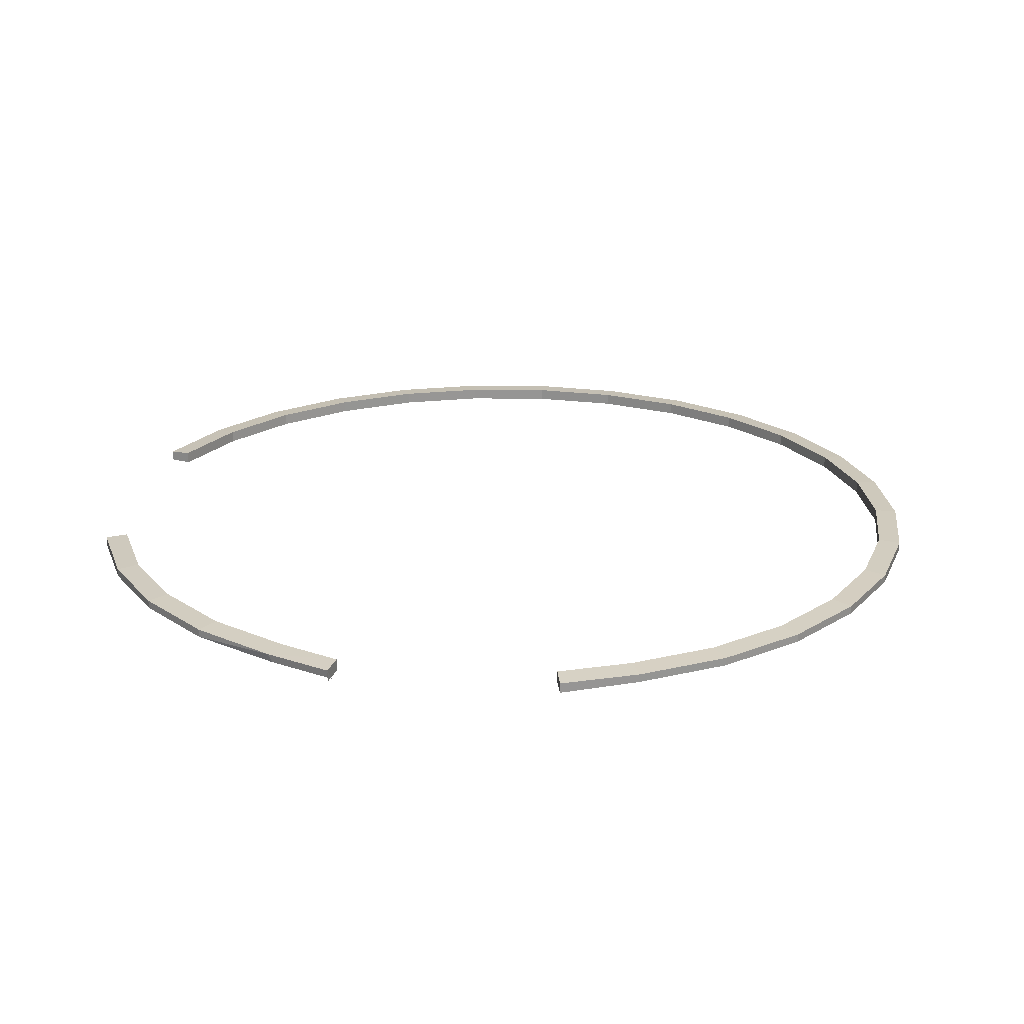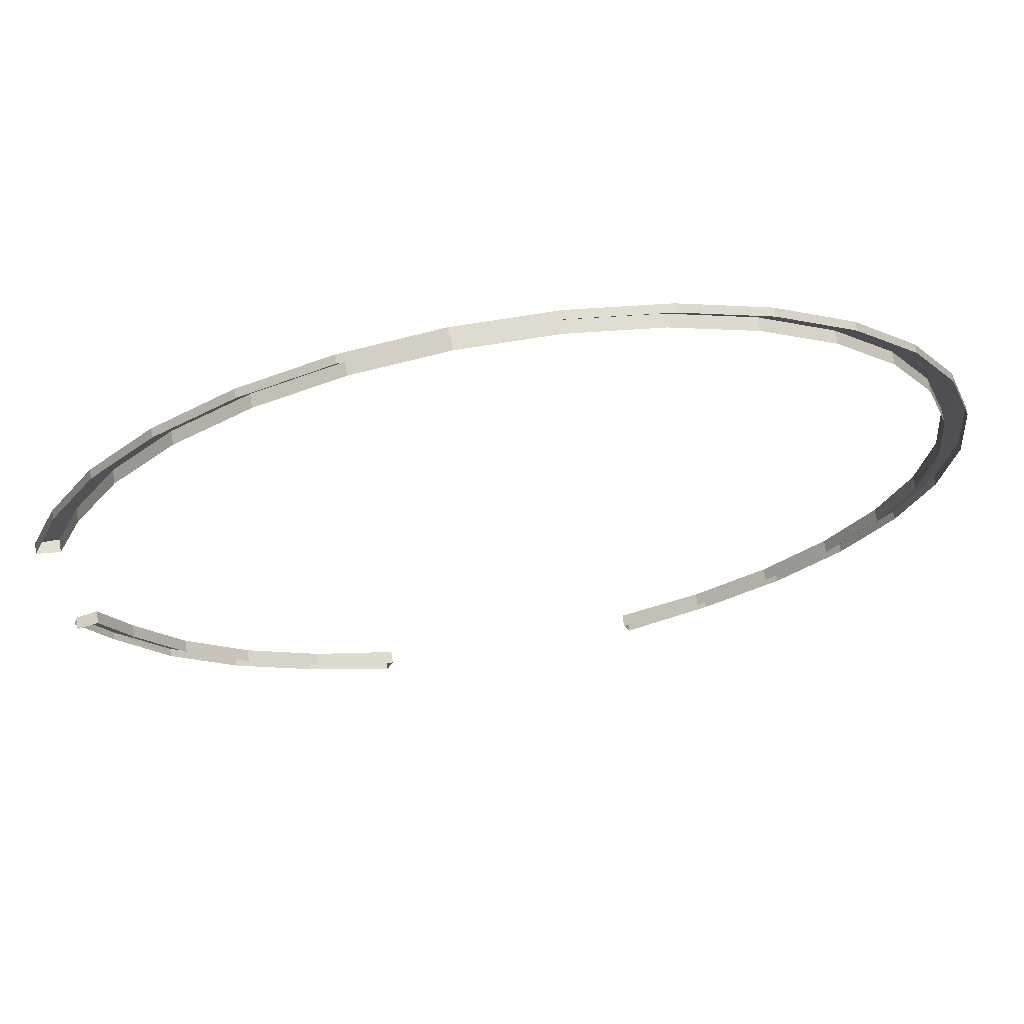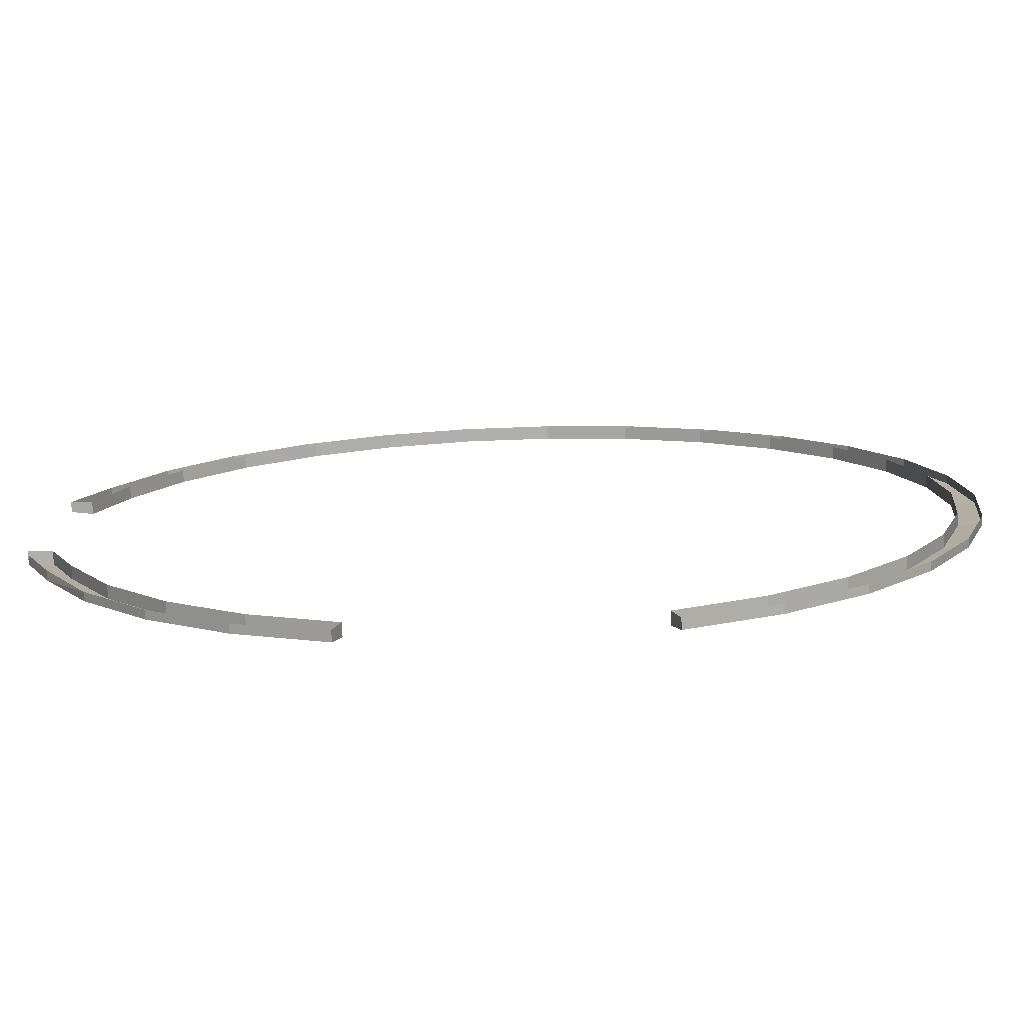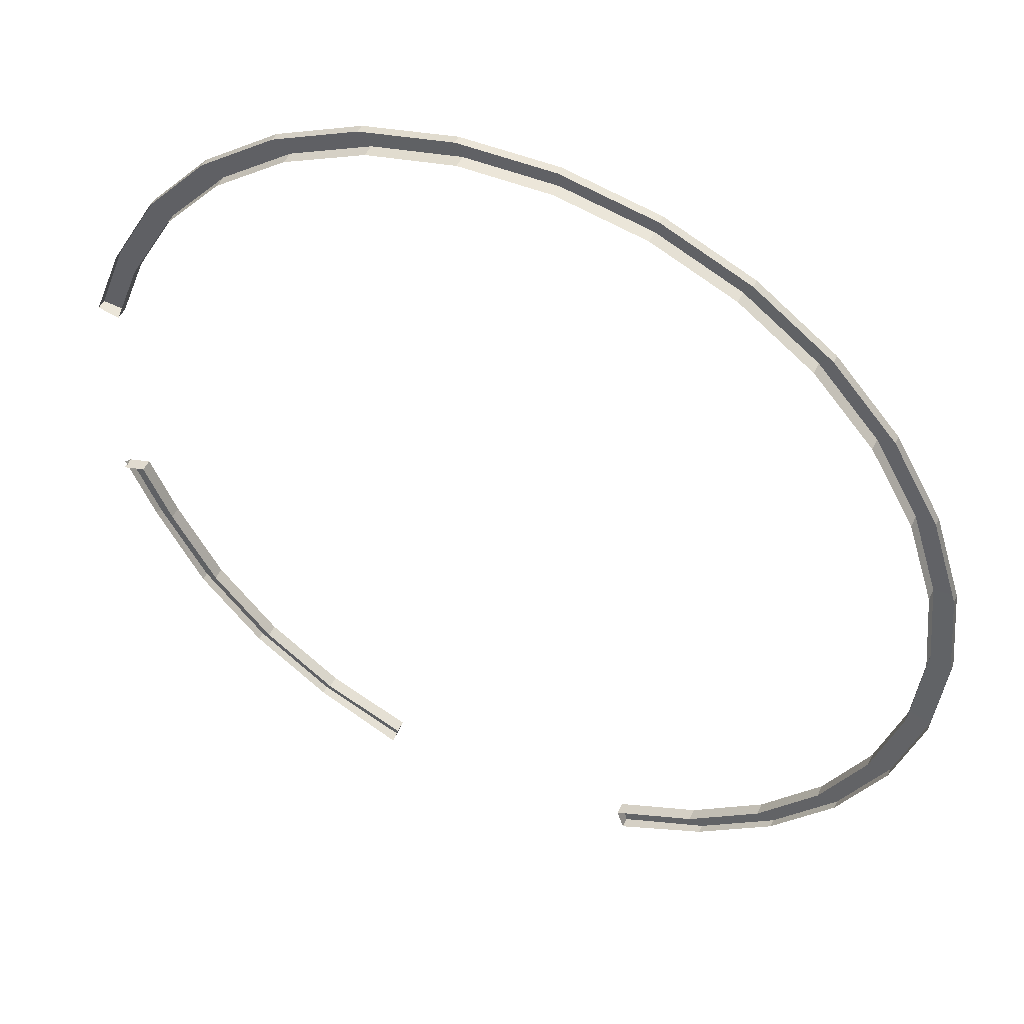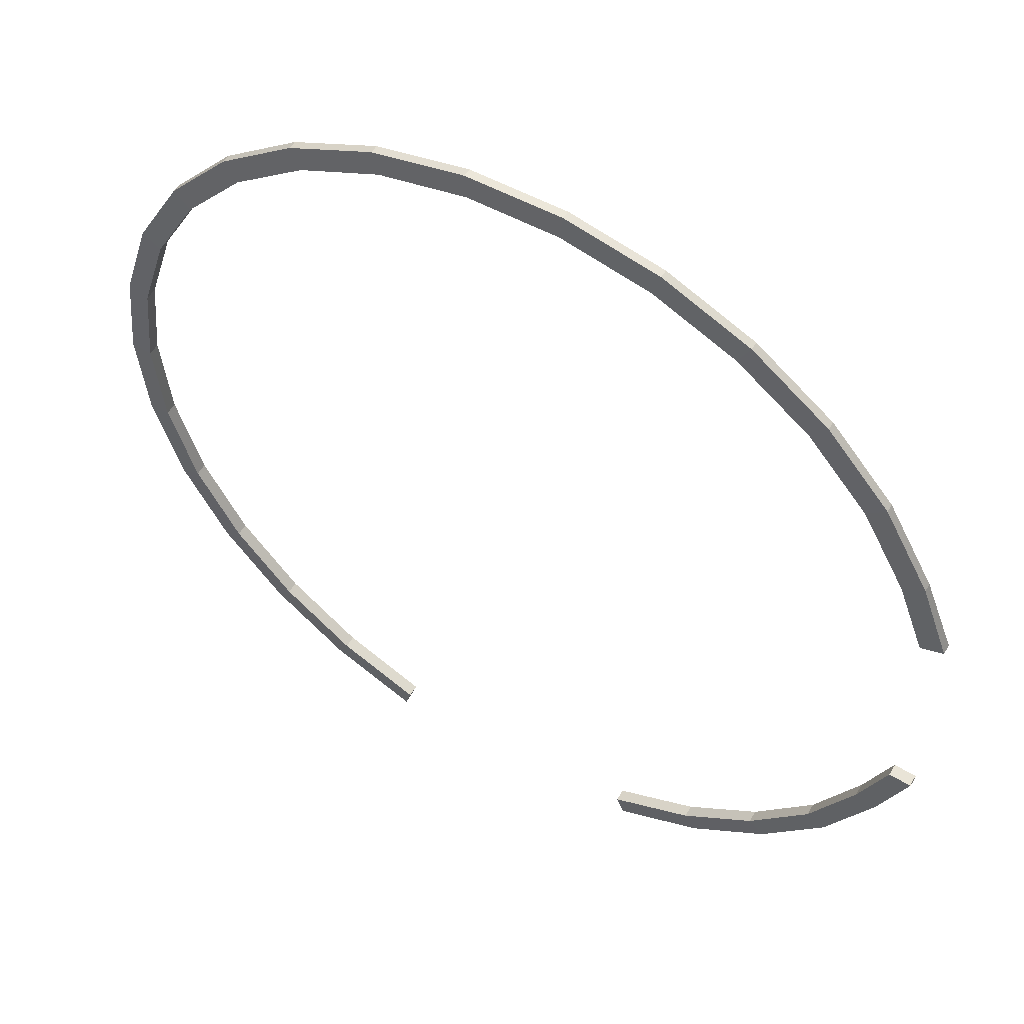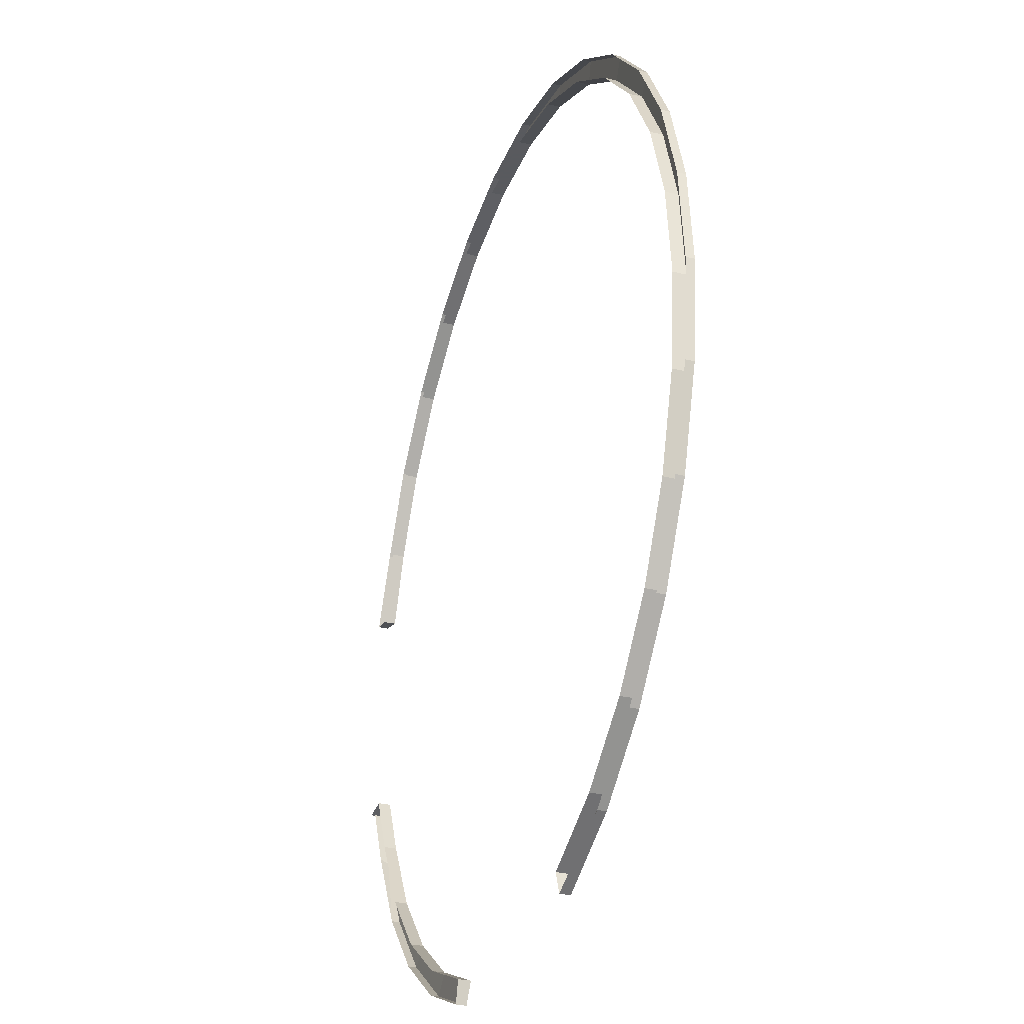
<metadata>
{"format":"obj","ext":"obj","renderer":"f3d","projection":"perspective","resolution":1024,"background":"white","views":[{"elev":22.4,"azim":96.9,"up":"+Z"},{"elev":70.4,"azim":170.7,"up":"+Y"},{"elev":-78.0,"azim":-177.9,"up":"+Y"},{"elev":48.8,"azim":-155.6,"up":"+Y"},{"elev":53.9,"azim":30.3,"up":"+Y"},{"elev":-31.2,"azim":-109.1,"up":"+Y"}]}
</metadata>
<code>
g Cylinder01
v 575 167.4 -8.422
v 531.1 283.2 -5.407
v 531.1 283.2 7.094
v 575 167.4 7.094
v 531.1 283.2 -5.407
v 460.2 409.4 -5.407
v 460.2 409.4 7.094
v 531.1 283.2 7.094
v 460.2 409.4 -5.407
v 365.2 517.6 -5.407
v 365.2 517.6 7.094
v 460.2 409.4 7.094
v 365.2 517.6 -5.407
v 250.4 603.3 -5.407
v 250.4 603.3 7.094
v 365.2 517.6 7.094
v 250.4 603.3 -5.407
v 120.8 662.5 -5.407
v 120.8 662.5 7.094
v 250.4 603.3 7.094
v 120.8 662.5 -5.407
v -17.97 692.8 -5.407
v -17.97 692.8 7.094
v 120.8 662.5 7.094
v -17.97 692.8 -5.407
v -159.9 692.8 -5.407
v -159.9 692.8 7.094
v -17.97 692.8 7.094
v -159.9 692.8 -5.407
v -298.7 662.5 -5.407
v -298.7 662.5 7.094
v -159.9 692.8 7.094
v -298.7 662.5 -5.407
v -428.3 603.3 -5.407
v -428.3 603.3 7.094
v -298.7 662.5 7.094
v -428.3 603.3 -5.407
v -543.1 517.6 -5.407
v -543.1 517.6 7.094
v -428.3 603.3 7.094
v -543.1 517.6 -5.407
v -638 409.4 -5.407
v -638 409.4 7.094
v -543.1 517.6 7.094
v -638 409.4 -5.407
v -709 283.2 -5.407
v -709 283.2 7.094
v -638 409.4 7.094
v -709 283.2 -5.407
v -752.8 144.7 -5.407
v -752.8 144.7 7.094
v -709 283.2 7.094
v -752.8 144.7 -5.407
v -767.6 -0.2027 -5.407
v -767.6 -0.2027 7.094
v -752.8 144.7 7.094
v -767.6 -0.2027 -5.407
v -752.8 -145.1 -5.407
v -752.8 -145.1 7.094
v -767.6 -0.2027 7.094
v -752.8 -145.1 -5.407
v -709 -283.6 -5.407
v -709 -283.6 7.094
v -752.8 -145.1 7.094
v -709 -283.6 -5.407
v -638 -409.8 -5.407
v -638 -409.8 7.094
v -709 -283.6 7.094
v -638 -409.8 -5.407
v -543.1 -518 -5.407
v -543.1 -518 7.094
v -638 -409.8 7.094
v -543.1 -518 -5.407
v -428.3 -603.7 -5.407
v -428.3 -603.7 7.094
v -543.1 -518 7.094
v -428.3 -603.7 -5.407
v -298.7 -662.9 -8.422
v -298.7 -662.9 7.094
v -428.3 -603.7 7.094
v 120.8 -662.9 -8.422
v 250.4 -603.7 -5.407
v 250.4 -603.7 7.094
v 120.8 -662.9 7.094
v 250.4 -603.7 -5.407
v 365.2 -518 -5.407
v 365.2 -518 7.094
v 250.4 -603.7 7.094
v 365.2 -518 -5.407
v 460.2 -409.8 -5.407
v 460.2 -409.8 7.094
v 365.2 -518 7.094
v 460.2 -409.8 -5.407
v 532.7 -276.6 -5.407
v 531.1 -283.6 7.094
v 460.2 -409.8 7.094
v 532.7 -276.6 -5.407
v 576.5 -175.3 -5.407
v 575 -182.4 7.094
v 531.1 -283.6 7.094
v 575 167.4 7.094
v 531.1 283.2 7.094
v 500.1 269.2 9.882
v 541.8 160.4 9.882
v 531.1 283.2 7.094
v 460.2 409.4 7.094
v 432.7 389.1 9.882
v 500.1 269.2 9.882
v 460.2 409.4 7.094
v 365.2 517.6 7.094
v 342.5 491.9 9.882
v 432.7 389.1 9.882
v 365.2 517.6 7.094
v 250.4 603.3 7.094
v 233.5 573.2 9.882
v 342.5 491.9 9.882
v 250.4 603.3 7.094
v 120.8 662.5 7.094
v 110.4 629.5 9.882
v 233.5 573.2 9.882
v 120.8 662.5 7.094
v -17.97 692.8 7.094
v -21.48 658.3 9.882
v 110.4 629.5 9.882
v -17.97 692.8 7.094
v -159.9 692.8 7.094
v -156.3 658.3 9.882
v -21.48 658.3 9.882
v -159.9 692.8 7.094
v -298.7 662.5 7.094
v -288.1 629.5 9.882
v -156.3 658.3 9.882
v -298.7 662.5 7.094
v -428.3 603.3 7.094
v -411.2 573.2 9.882
v -288.1 629.5 9.882
v -428.3 603.3 7.094
v -543.1 517.6 7.094
v -520.3 491.9 9.882
v -411.2 573.2 9.882
v -543.1 517.6 7.094
v -638 409.4 7.094
v -610.5 389 9.882
v -520.3 491.9 9.882
v -638 409.4 7.094
v -709 283.2 7.094
v -677.9 269.2 9.882
v -610.5 389 9.882
v -709 283.2 7.094
v -752.8 144.7 7.094
v -719.5 137.6 9.882
v -677.9 269.2 9.882
v -752.8 144.7 7.094
v -767.6 -0.2027 7.094
v -733.6 -4.3e-05 9.882
v -719.5 137.6 9.882
v -767.6 -0.2027 7.094
v -752.8 -145.1 7.094
v -719.5 -137.6 9.882
v -733.6 -4.3e-05 9.882
v -752.8 -145.1 7.094
v -709 -283.6 7.094
v -677.9 -269.2 9.882
v -719.5 -137.6 9.882
v -709 -283.6 7.094
v -638 -409.8 7.094
v -610.5 -389.1 9.882
v -677.9 -269.2 9.882
v -638 -409.8 7.094
v -543.1 -518 7.094
v -520.3 -491.9 9.882
v -610.5 -389.1 9.882
v -543.1 -518 7.094
v -428.3 -603.7 7.094
v -411.2 -573.2 9.882
v -520.3 -491.9 9.882
v -428.3 -603.7 7.094
v -298.7 -662.9 7.094
v -288.1 -629.5 9.882
v -411.2 -573.2 9.882
v 120.8 -662.9 7.094
v 250.4 -603.7 7.094
v 233.5 -573.2 9.882
v 110.4 -629.5 9.882
v 250.4 -603.7 7.094
v 365.2 -518 7.094
v 342.5 -491.9 9.882
v 233.5 -573.2 9.882
v 365.2 -518 7.094
v 460.2 -409.8 7.094
v 432.7 -389 9.882
v 342.5 -491.9 9.882
v 460.2 -409.8 7.094
v 531.1 -283.6 7.094
v 500.1 -269.2 9.882
v 432.7 -389 9.882
v 531.1 -283.6 7.094
v 575 -182.4 7.094
v 541.8 -174.9 9.882
v 500.1 -269.2 9.882
v 541.8 160.4 9.882
v 500.1 269.2 9.882
v 500.1 269.2 -9.065
v 541.8 160.4 -8.857
v 500.1 269.2 9.882
v 432.7 389.1 9.882
v 432.7 389.1 -9.065
v 500.1 269.2 -9.065
v 432.7 389.1 9.882
v 342.5 491.9 9.882
v 342.5 491.9 -9.065
v 432.7 389.1 -9.065
v 342.5 491.9 9.882
v 233.5 573.2 9.882
v 233.5 573.2 -9.065
v 342.5 491.9 -9.065
v 233.5 573.2 9.882
v 110.4 629.5 9.882
v 110.4 629.5 -9.065
v 233.5 573.2 -9.065
v 110.4 629.5 9.882
v -21.48 658.3 9.882
v -21.48 658.3 -9.065
v 110.4 629.5 -9.065
v -21.48 658.3 9.882
v -156.3 658.3 9.882
v -156.3 658.3 -9.065
v -21.48 658.3 -9.065
v -156.3 658.3 9.882
v -288.1 629.5 9.882
v -288.1 629.5 -9.065
v -156.3 658.3 -9.065
v -288.1 629.5 9.882
v -411.2 573.2 9.882
v -411.2 573.2 -9.065
v -288.1 629.5 -9.065
v -411.2 573.2 9.882
v -520.3 491.9 9.882
v -520.3 491.9 -9.065
v -411.2 573.2 -9.065
v -520.3 491.9 9.882
v -610.5 389 9.882
v -610.5 389 -9.065
v -520.3 491.9 -9.065
v -610.5 389 9.882
v -677.9 269.2 9.882
v -677.9 269.2 -9.065
v -610.5 389 -9.065
v -677.9 269.2 9.882
v -719.5 137.6 9.882
v -719.5 137.6 -9.065
v -677.9 269.2 -9.065
v -719.5 137.6 9.882
v -733.6 -4.3e-05 9.882
v -733.6 -4.3e-05 -9.065
v -719.5 137.6 -9.065
v -733.6 -4.3e-05 9.882
v -719.5 -137.6 9.882
v -719.5 -137.6 -9.065
v -733.6 -4.3e-05 -9.065
v -719.5 -137.6 9.882
v -677.9 -269.2 9.882
v -677.9 -269.2 -9.065
v -719.5 -137.6 -9.065
v -677.9 -269.2 9.882
v -610.5 -389.1 9.882
v -610.5 -389.1 -9.065
v -677.9 -269.2 -9.065
v -610.5 -389.1 9.882
v -520.3 -491.9 9.882
v -520.3 -491.9 -9.065
v -610.5 -389.1 -9.065
v -520.3 -491.9 9.882
v -411.2 -573.2 9.882
v -411.2 -573.2 -9.065
v -520.3 -491.9 -9.065
v -411.2 -573.2 9.882
v -288.1 -629.5 9.882
v -288.1 -629.5 -8.857
v -411.2 -573.2 -9.065
v 110.4 -629.5 9.882
v 233.5 -573.2 9.882
v 233.5 -573.2 -9.065
v 110.4 -629.5 -8.857
v 233.5 -573.2 9.882
v 342.5 -491.9 9.882
v 342.5 -491.9 -9.065
v 233.5 -573.2 -9.065
v 342.5 -491.9 9.882
v 432.7 -389 9.882
v 432.7 -389 -9.065
v 342.5 -491.9 -9.065
v 432.7 -389 9.882
v 500.1 -269.2 9.882
v 500.1 -269.2 -9.065
v 432.7 -389 -9.065
v 500.1 -269.2 9.882
v 541.8 -174.9 9.882
v 541.8 -174.9 -9.065
v 500.1 -269.2 -9.065
v 575 167.4 7.094
v 541.8 160.4 9.882
v 541.8 160.4 -8.857
v 575 167.4 -8.422
v -288.1 -629.5 9.882
v -298.7 -662.9 7.094
v -298.7 -662.9 -8.422
v -288.1 -629.5 -8.857
v 120.8 -662.9 7.094
v 110.4 -629.5 9.882
v 110.4 -629.5 -8.857
v 120.8 -662.9 -8.422
v 541.8 -174.9 9.882
v 575 -182.4 7.094
v 575 -182.4 -11.44
v 541.8 -174.9 -8.649
f 1 2 3
f 3 4 1
f 5 6 7
f 7 8 5
f 9 10 11
f 11 12 9
f 13 14 15
f 15 16 13
f 17 18 19
f 19 20 17
f 21 22 23
f 23 24 21
f 25 26 27
f 27 28 25
f 29 30 31
f 31 32 29
f 33 34 35
f 35 36 33
f 37 38 39
f 39 40 37
f 41 42 43
f 43 44 41
f 45 46 47
f 47 48 45
f 49 50 51
f 51 52 49
f 53 54 55
f 55 56 53
f 57 58 59
f 59 60 57
f 61 62 63
f 63 64 61
f 65 66 67
f 67 68 65
f 69 70 71
f 71 72 69
f 73 74 75
f 75 76 73
f 77 78 79
f 79 80 77
f 81 82 83
f 83 84 81
f 85 86 87
f 87 88 85
f 89 90 91
f 91 92 89
f 93 94 95
f 95 96 93
f 97 98 99
f 99 100 97
f 101 102 103
f 103 104 101
f 105 106 107
f 107 108 105
f 109 110 111
f 111 112 109
f 113 114 115
f 115 116 113
f 117 118 119
f 119 120 117
f 121 122 123
f 123 124 121
f 125 126 127
f 127 128 125
f 129 130 131
f 131 132 129
f 133 134 135
f 135 136 133
f 137 138 139
f 139 140 137
f 141 142 143
f 143 144 141
f 145 146 147
f 147 148 145
f 149 150 151
f 151 152 149
f 153 154 155
f 155 156 153
f 157 158 159
f 159 160 157
f 161 162 163
f 163 164 161
f 165 166 167
f 167 168 165
f 169 170 171
f 171 172 169
f 173 174 175
f 175 176 173
f 177 178 179
f 179 180 177
f 181 182 183
f 183 184 181
f 185 186 187
f 187 188 185
f 189 190 191
f 191 192 189
f 193 194 195
f 195 196 193
f 197 198 199
f 199 200 197
f 201 202 203
f 203 204 201
f 205 206 207
f 207 208 205
f 209 210 211
f 211 212 209
f 213 214 215
f 215 216 213
f 217 218 219
f 219 220 217
f 221 222 223
f 223 224 221
f 225 226 227
f 227 228 225
f 229 230 231
f 231 232 229
f 233 234 235
f 235 236 233
f 237 238 239
f 239 240 237
f 241 242 243
f 243 244 241
f 245 246 247
f 247 248 245
f 249 250 251
f 251 252 249
f 253 254 255
f 255 256 253
f 257 258 259
f 259 260 257
f 261 262 263
f 263 264 261
f 265 266 267
f 267 268 265
f 269 270 271
f 271 272 269
f 273 274 275
f 275 276 273
f 277 278 279
f 279 280 277
f 281 282 283
f 283 284 281
f 285 286 287
f 287 288 285
f 289 290 291
f 291 292 289
f 293 294 295
f 295 296 293
f 297 298 299
f 299 300 297
f 301 302 303
f 303 304 301
f 305 306 307
f 307 308 305
f 309 310 311
f 311 312 309
f 313 314 315
f 315 316 313

</code>
